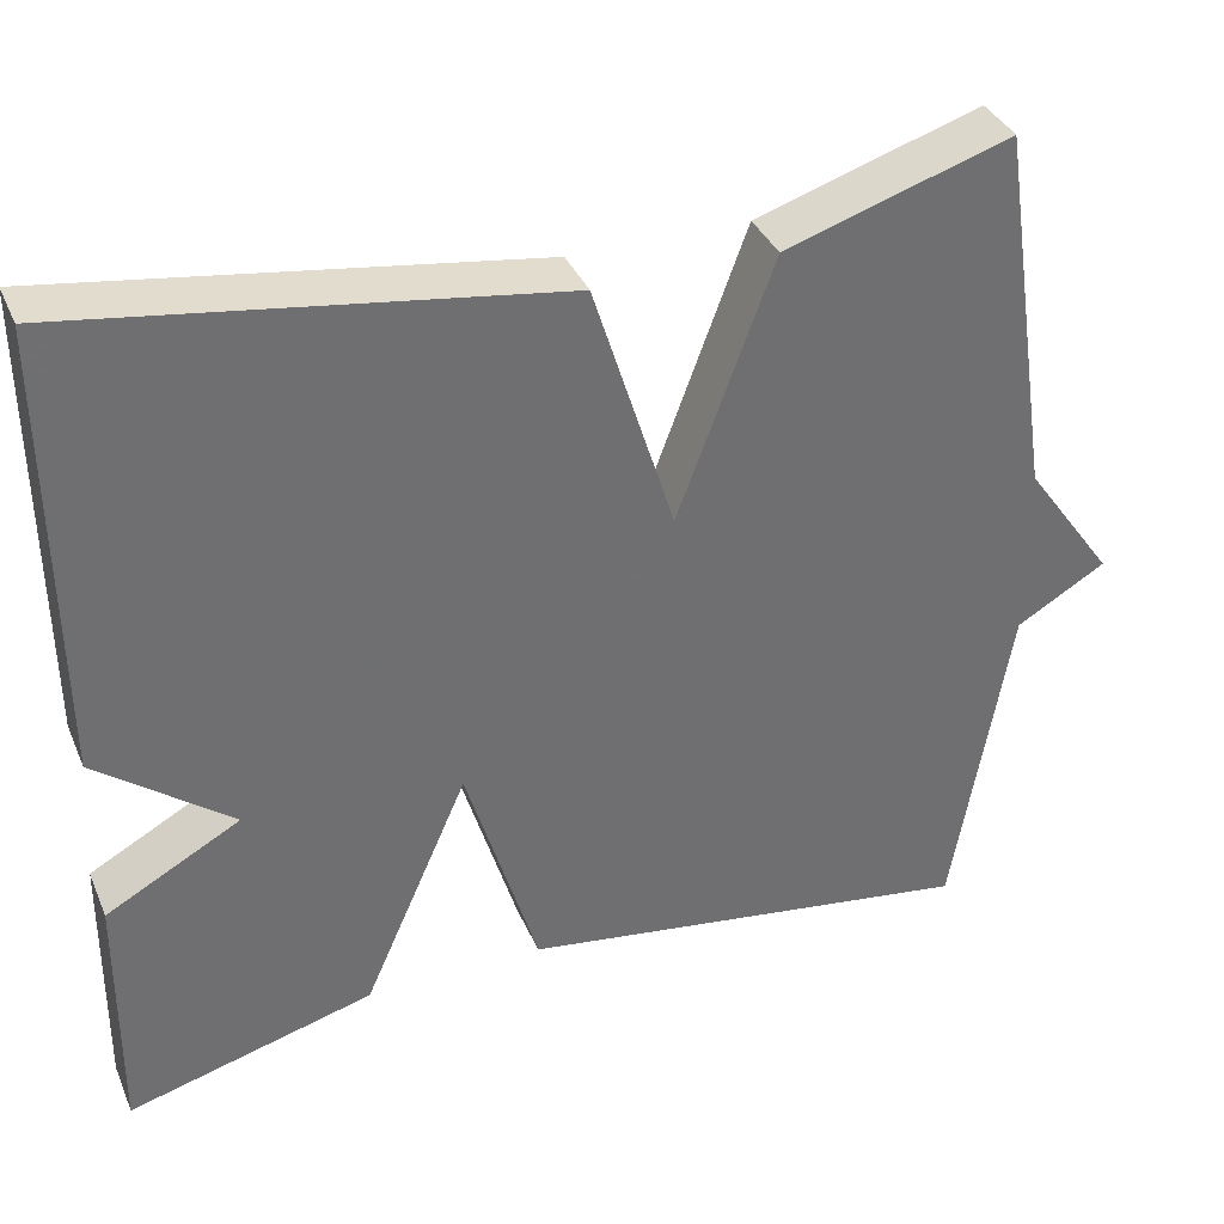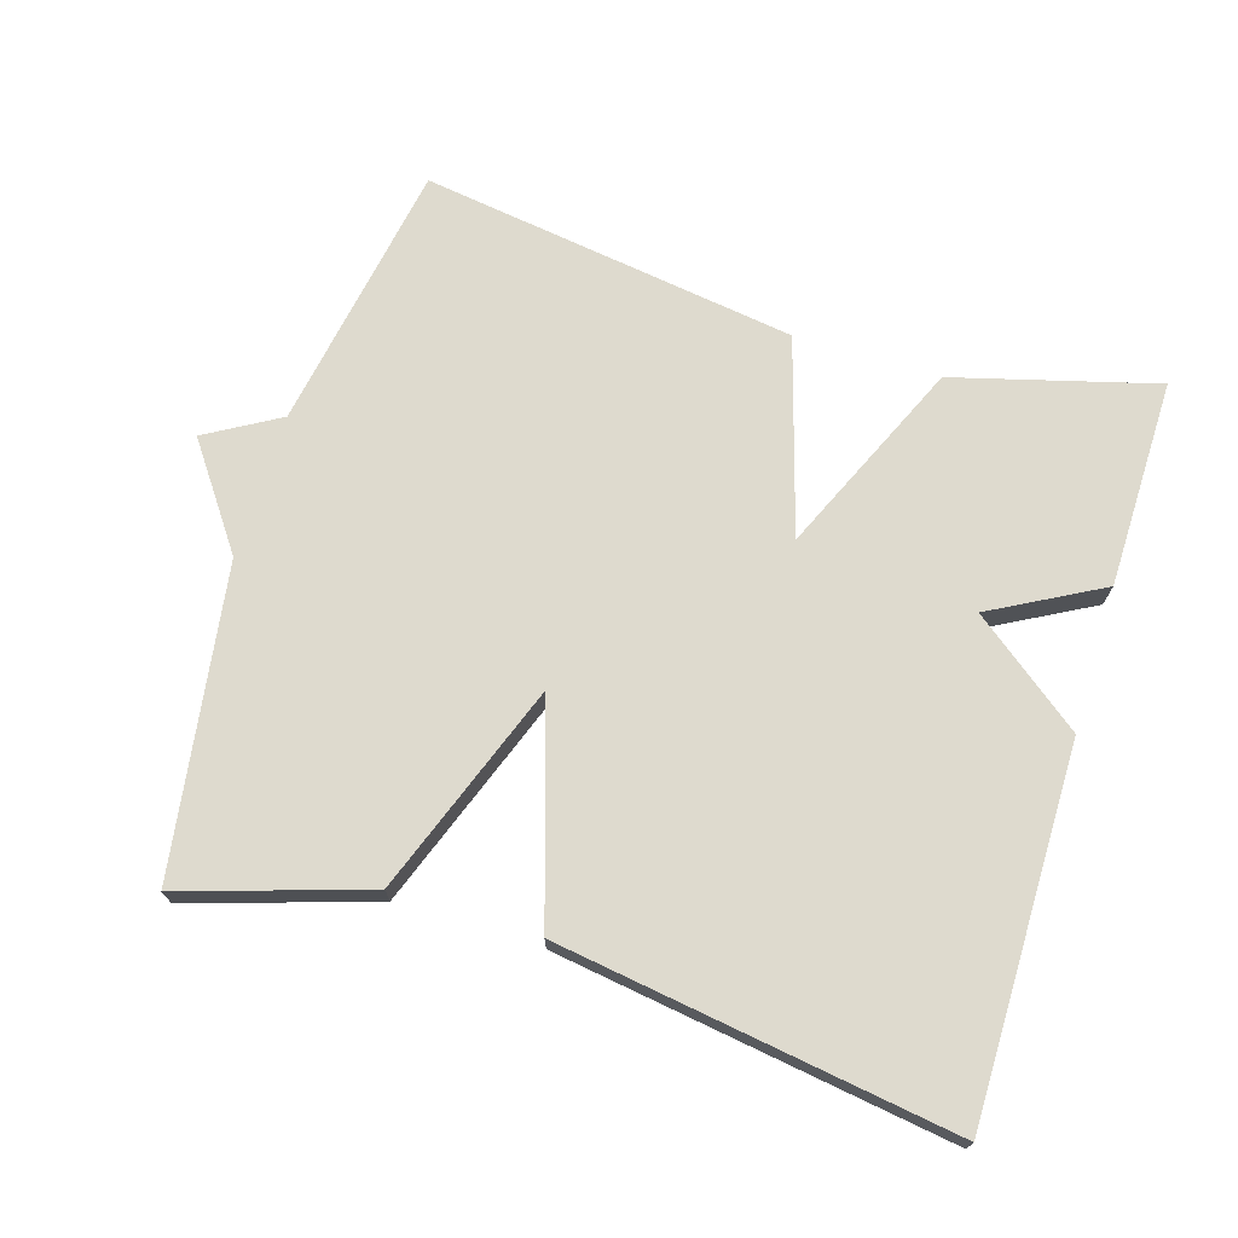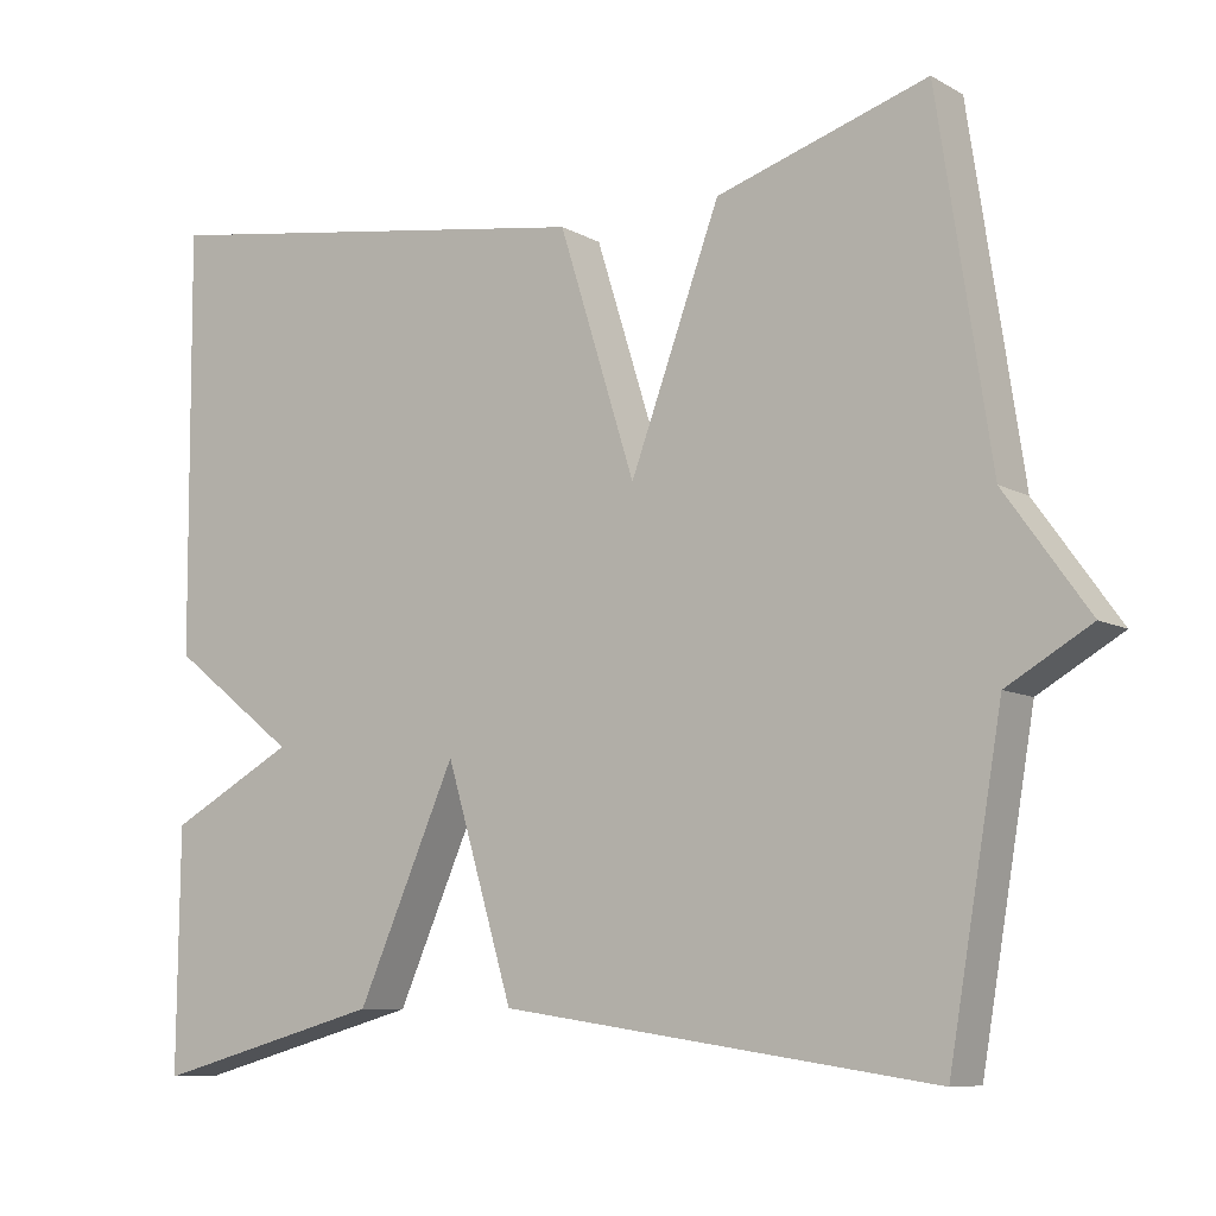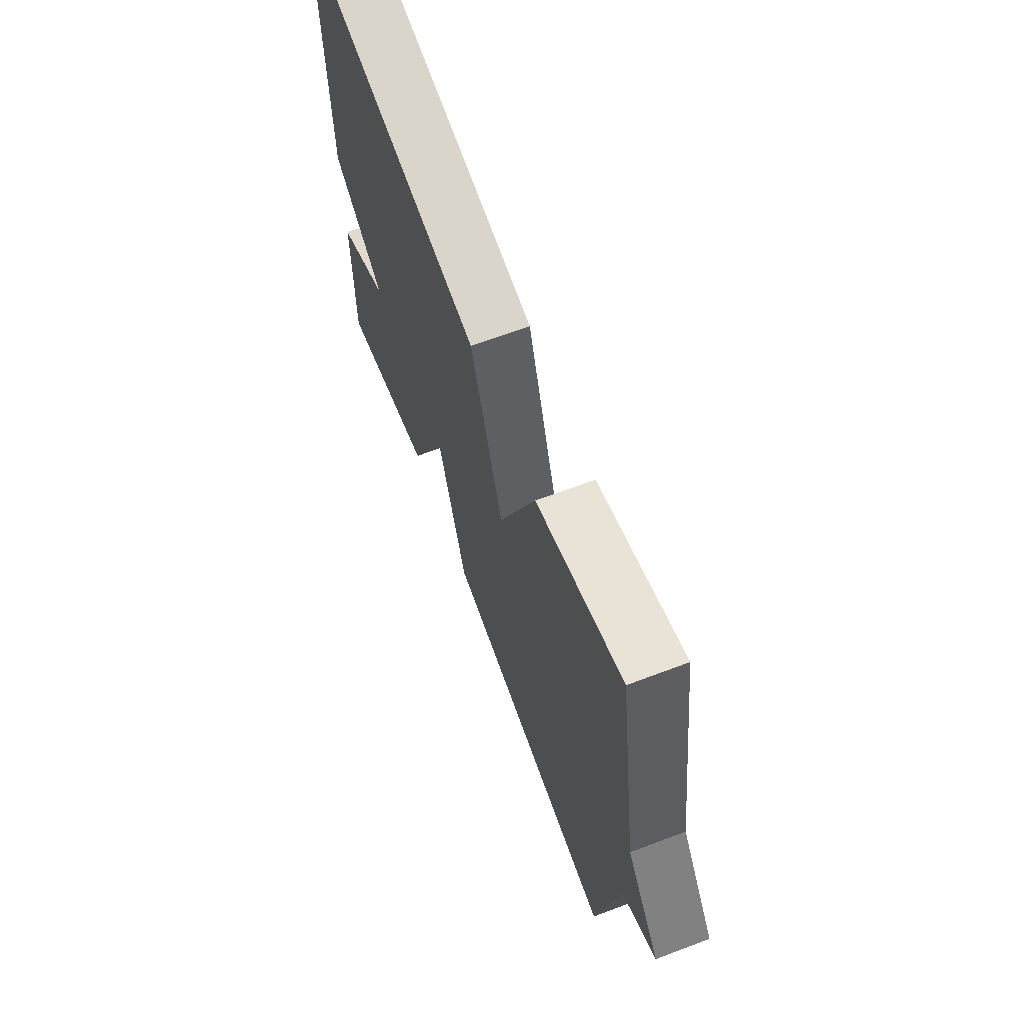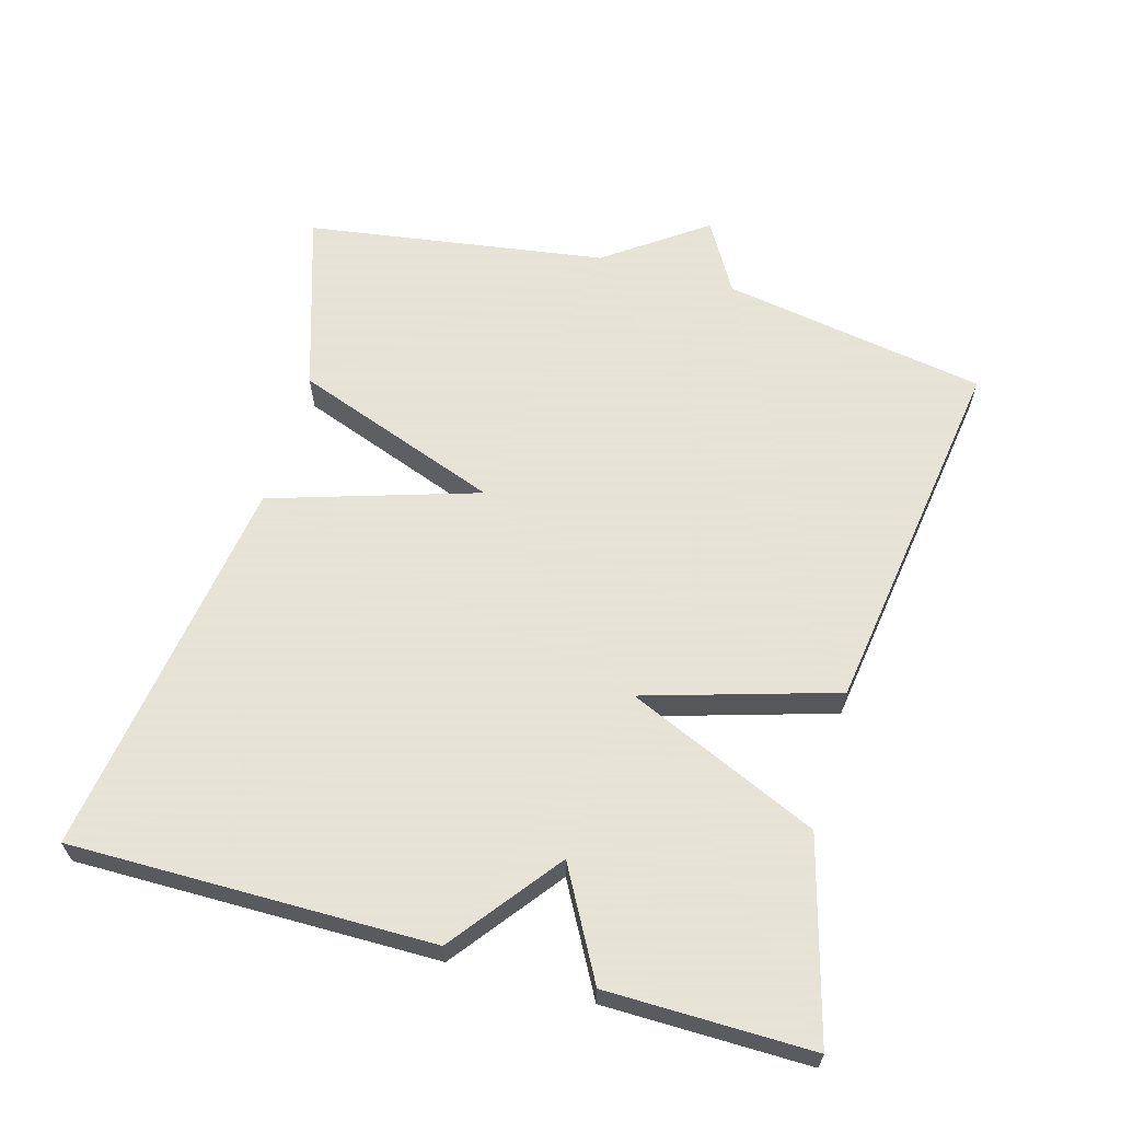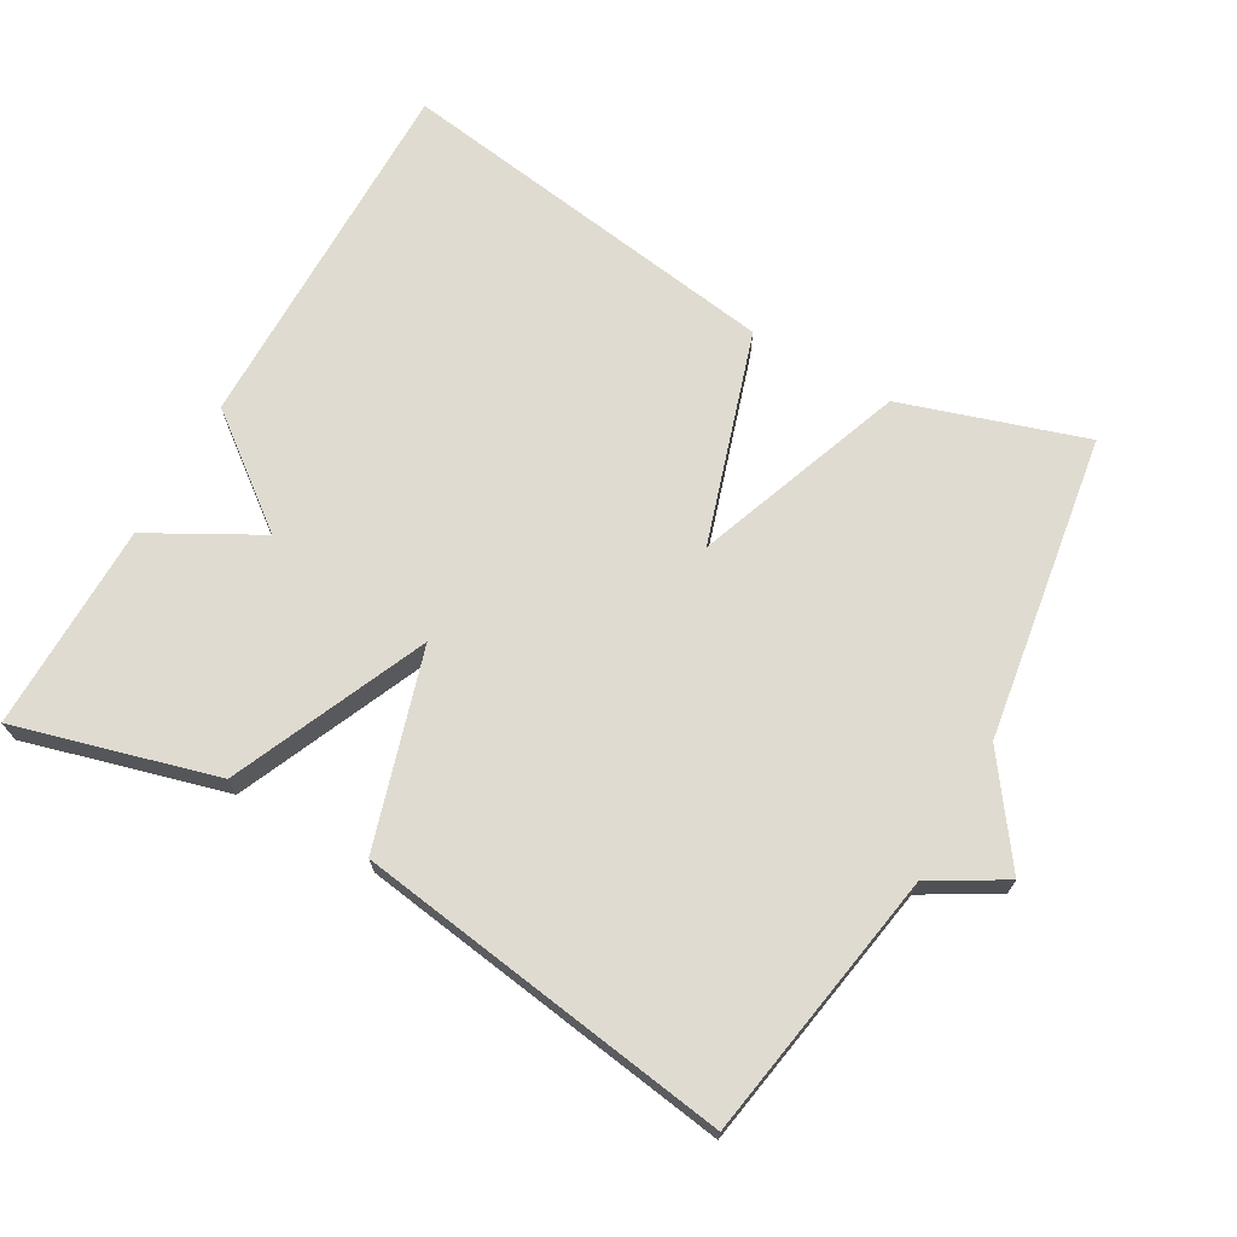
<metadata>
{"format":"obj","ext":"obj","renderer":"f3d","projection":"perspective","resolution":1024,"background":"white","views":[{"elev":36.5,"azim":158.5,"up":"+Z"},{"elev":71.3,"azim":17.1,"up":"+Y"},{"elev":-8.6,"azim":-145.4,"up":"+Z"},{"elev":66.9,"azim":-110.7,"up":"+Z"},{"elev":62.8,"azim":105.8,"up":"+Y"},{"elev":70.0,"azim":-150.5,"up":"+Y"}]}
</metadata>
<code>
v 0.5 0.07 -0.5
v 0.221 0.07 -0.424
v 0.102 0.07 -0.154
v 0.021 0.07 -0.424
v -0.5 0.07 -0.5
v -0.564 0.07 -0.125
v -0.665 0.07 -0.066
v -0.564 0.07 0.075
v -0.5 0.07 0.5
v -0.246 0.07 0.419
v -0.138 0.07 0.126
v -0.046 0.07 0.419
v 0.5 0.07 0.5
v 0.497 0.07 -0.011
v 0.345 0.07 -0.128
v 0.497 0.07 -0.211
v 0.5 0 -0.5
v 0.221 0 -0.424
v 0.102 0 -0.154
v 0.021 0 -0.424
v -0.5 0 -0.5
v -0.564 0 -0.125
v -0.665 0 -0.066
v -0.564 0 0.075
v -0.5 0 0.5
v -0.246 0 0.419
v -0.138 0 0.126
v -0.046 0 0.419
v 0.5 0 0.5
v 0.497 0 -0.011
v 0.345 0 -0.128
v 0.497 0 -0.211
f 1 2 3
f 16 1 3
f 15 16 3
f 14 15 3
f 13 14 3
f 12 13 3
f 11 12 3
f 8 9 10 11
f 11 3 4
f 8 11 4
f 7 8 4
f 6 7 4
f 4 5 6
f 19 18 17
f 19 17 32
f 19 32 31
f 19 31 30
f 19 30 29
f 19 29 28
f 19 28 27
f 27 26 25 24
f 20 19 27
f 20 27 24
f 20 24 23
f 20 23 22
f 22 21 20
f 1 17 18 2
f 2 18 19 3
f 3 19 20 4
f 4 20 21 5
f 5 21 22 6
f 6 22 23 7
f 7 23 24 8
f 8 24 25 9
f 9 25 26 10
f 10 26 27 11
f 11 27 28 12
f 12 28 29 13
f 13 29 30 14
f 14 30 31 15
f 15 31 32 16
f 16 32 17 1

</code>
